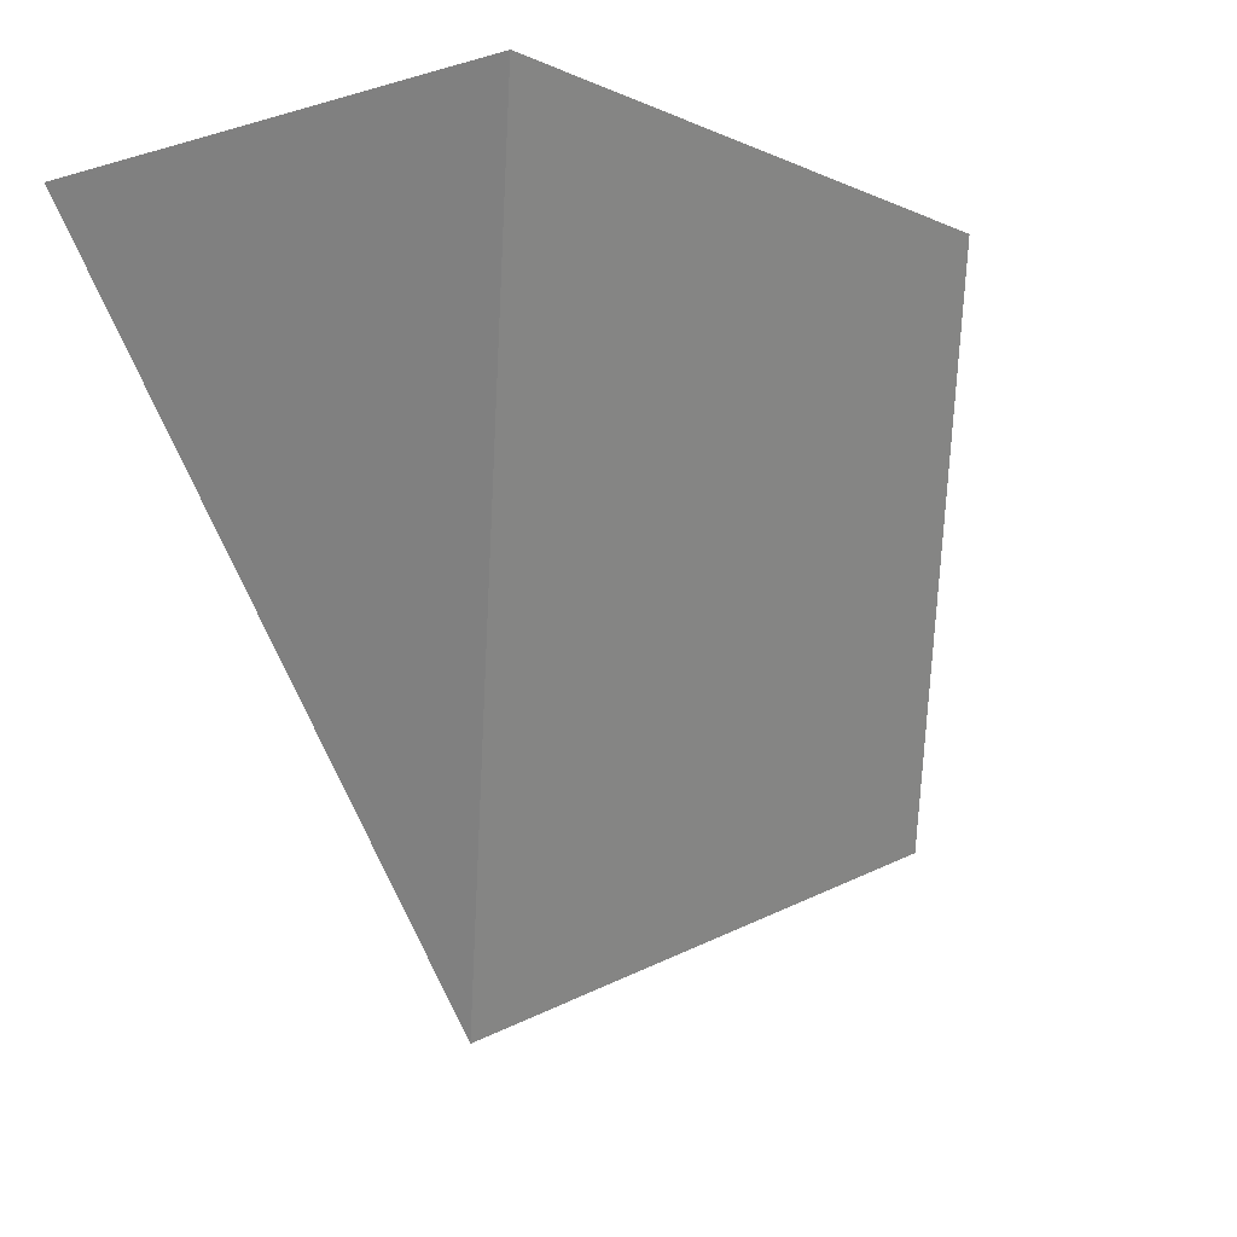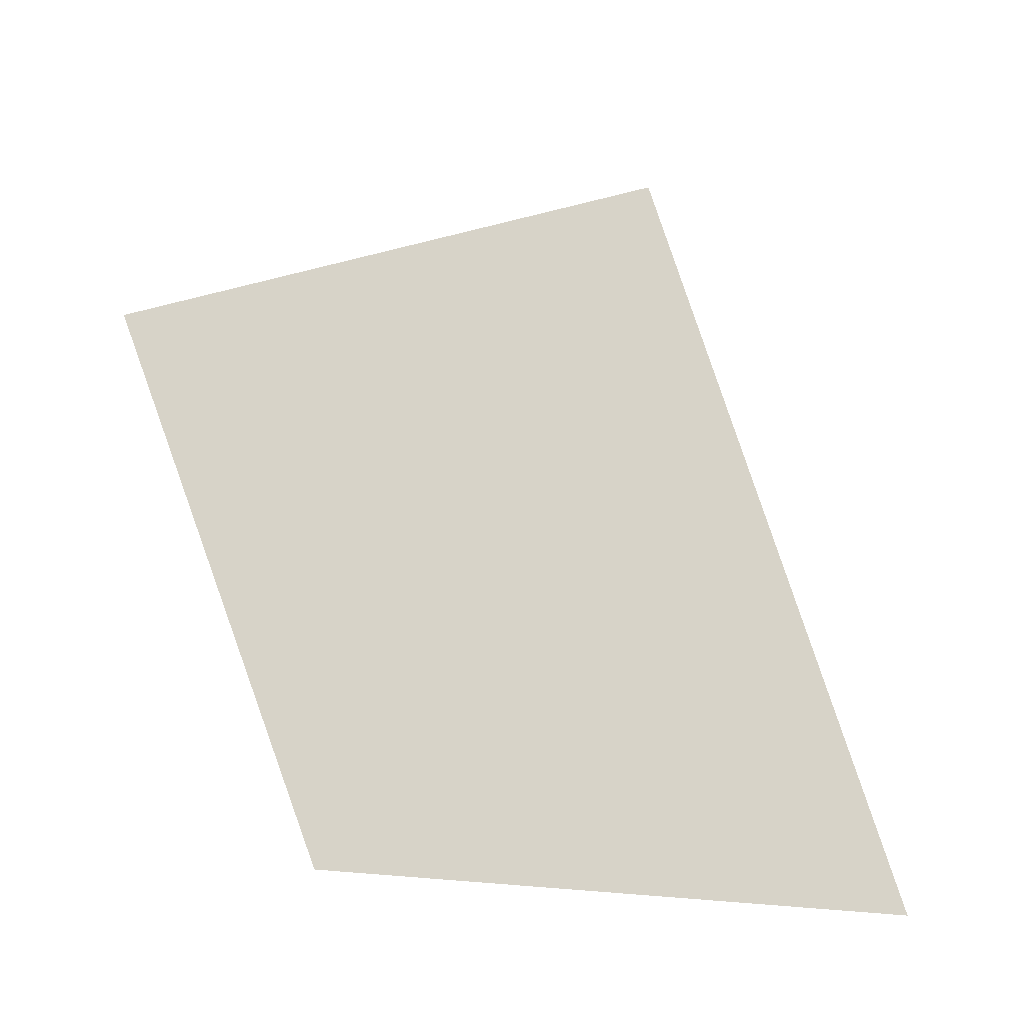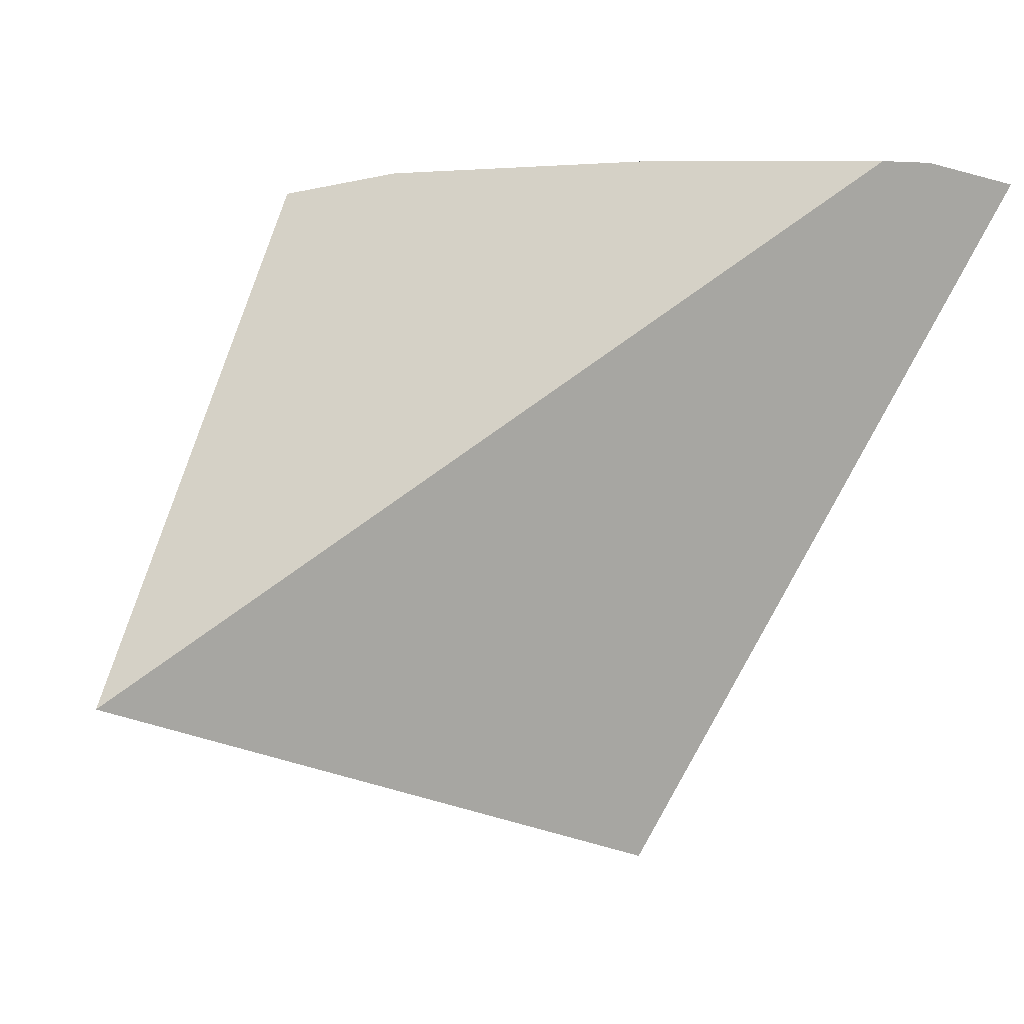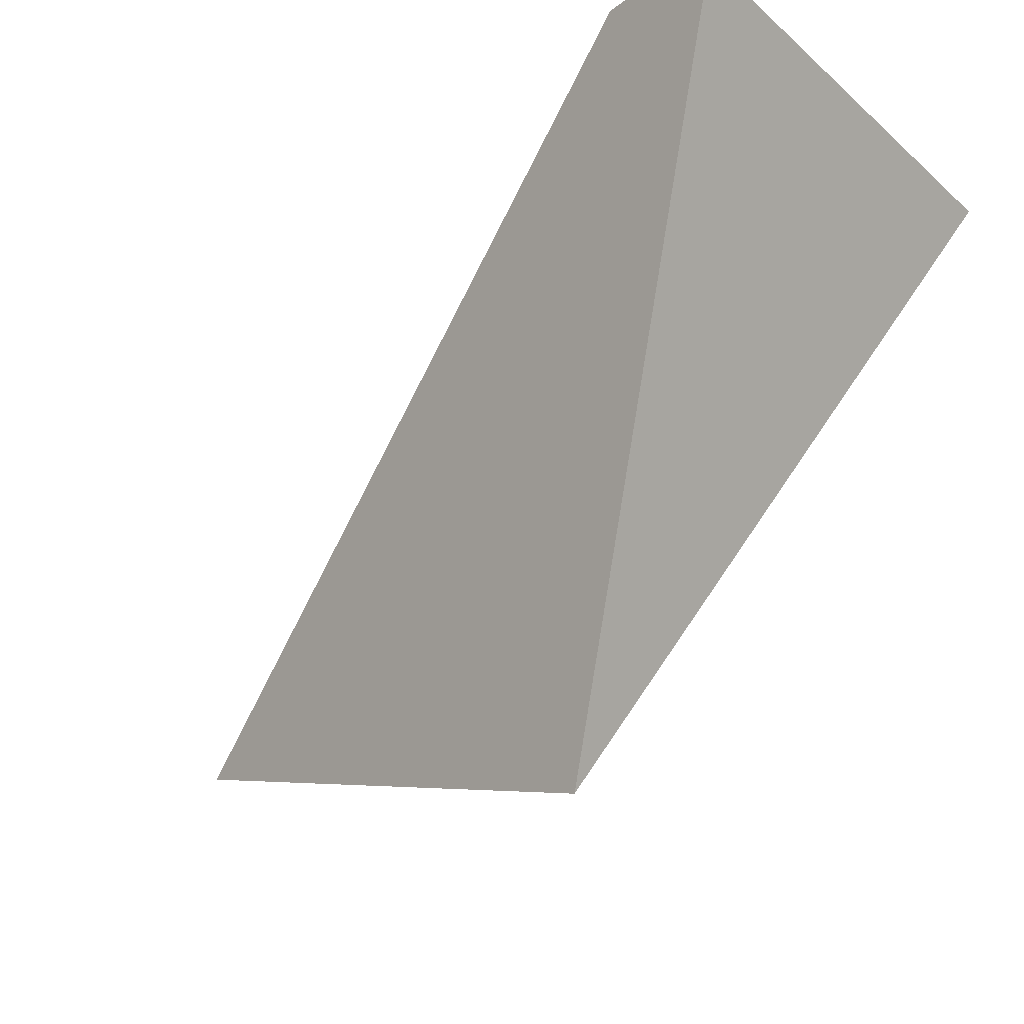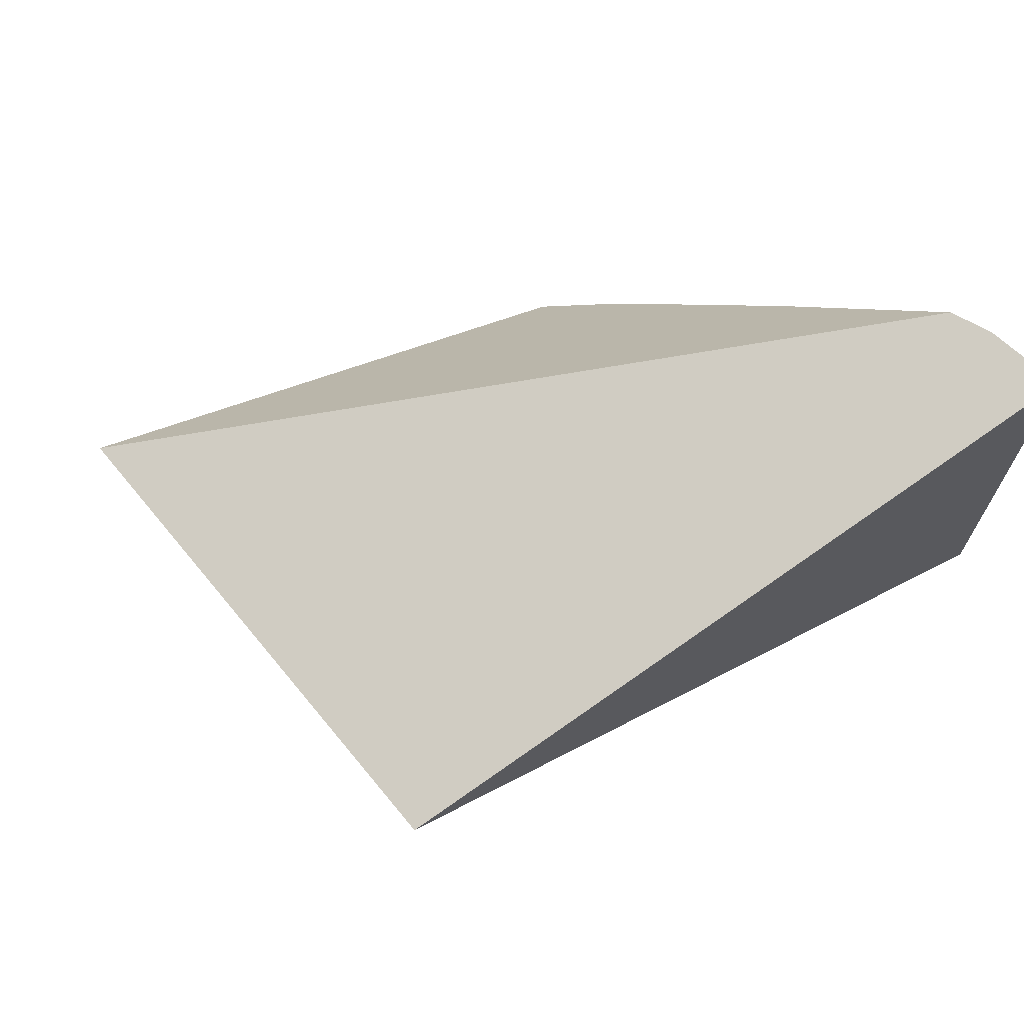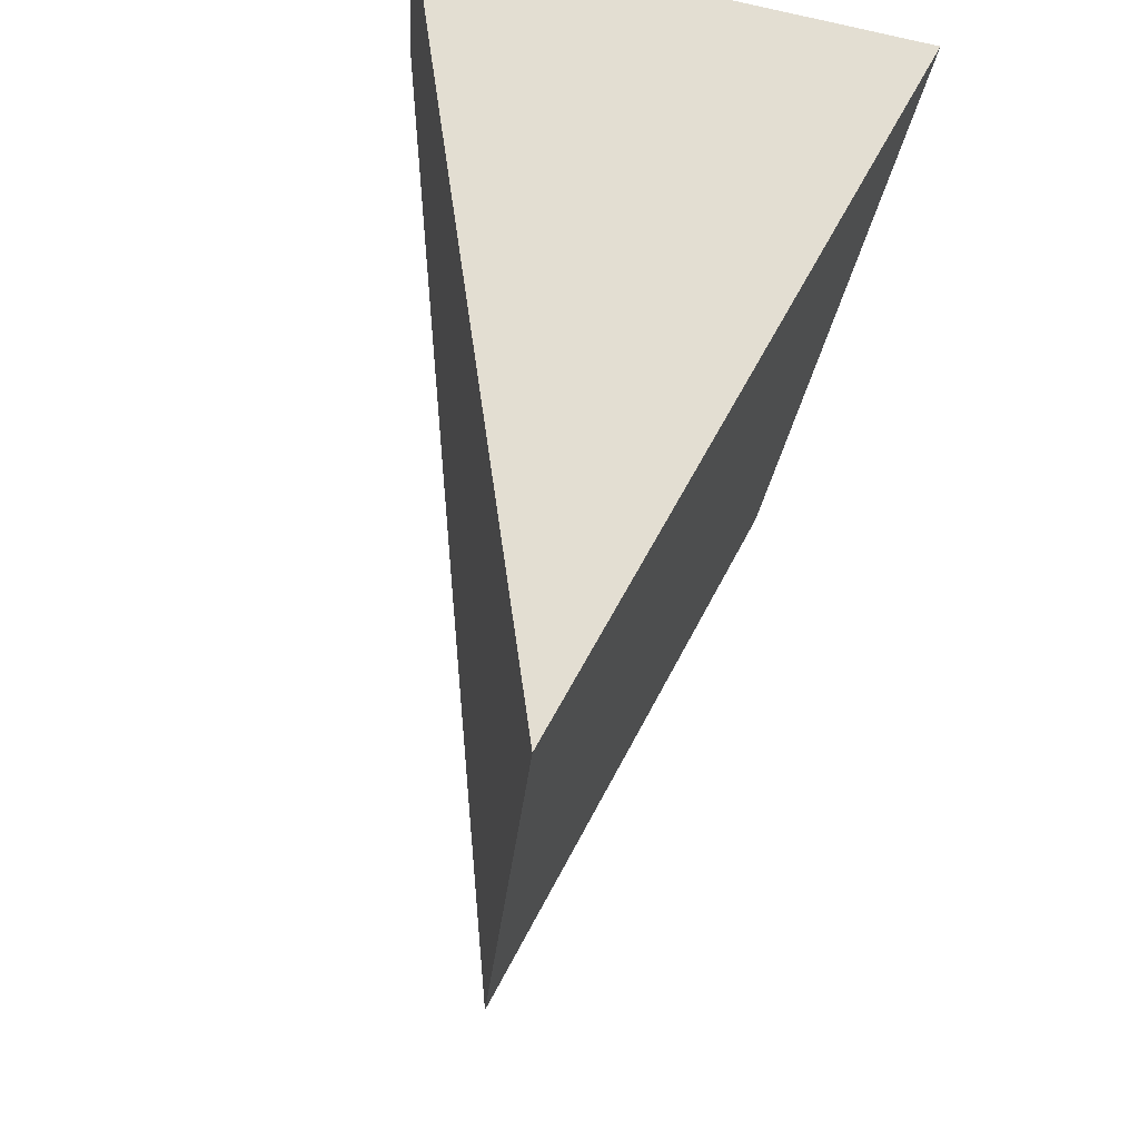
<metadata>
{"format":"obj","ext":"obj","renderer":"f3d","projection":"perspective","resolution":1024,"background":"white","views":[{"elev":-7.9,"azim":129.0,"up":"+Y"},{"elev":-78.5,"azim":-4.7,"up":"+Z"},{"elev":6.0,"azim":-19.5,"up":"+Y"},{"elev":-28.7,"azim":38.1,"up":"+Y"},{"elev":69.2,"azim":33.4,"up":"+Z"},{"elev":-47.8,"azim":76.2,"up":"+Y"}]}
</metadata>
<code>
o Cube.001
v 0.4073 0.608 -0.2214
v 0.3723 0.6166 -0.1864
v 0.154 0.608 -0.2214
v 0.1949 0.6166 -0.1864
v 0.2799 0.6194 -0.09927
v 0.2768 0.3171 -0.09084
v 0.4073 0.608 -0.01039
v 0.3723 0.6166 -0.01593
v 0.3529 0.6172 -0.01976
v 0.04591 0.3912 -0.1241
f 7 1 2 8
f 8 2 5 9
f 2 4 5
f 1 3 4 2
f 6 1 7
f 4 3 10 9 5
f 1 6 10 3
f 9 10 6 7 8

</code>
